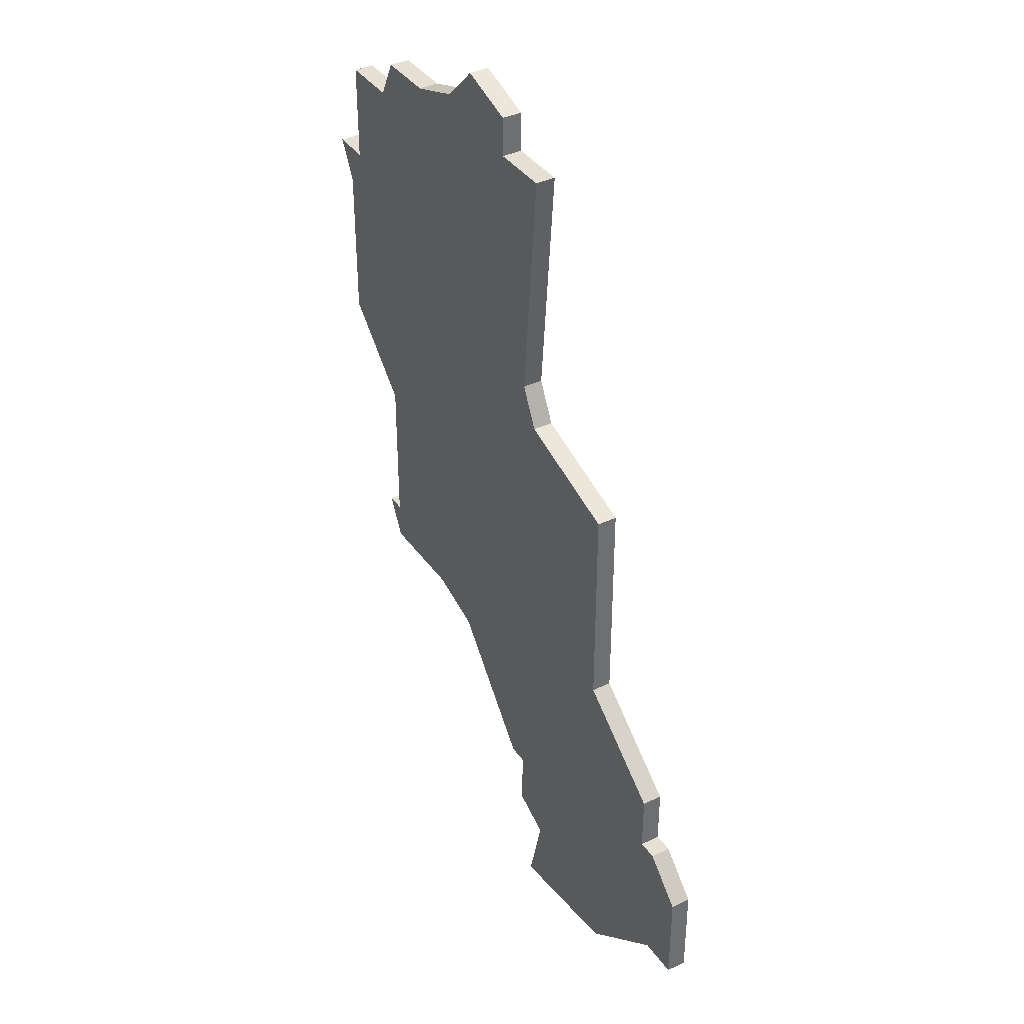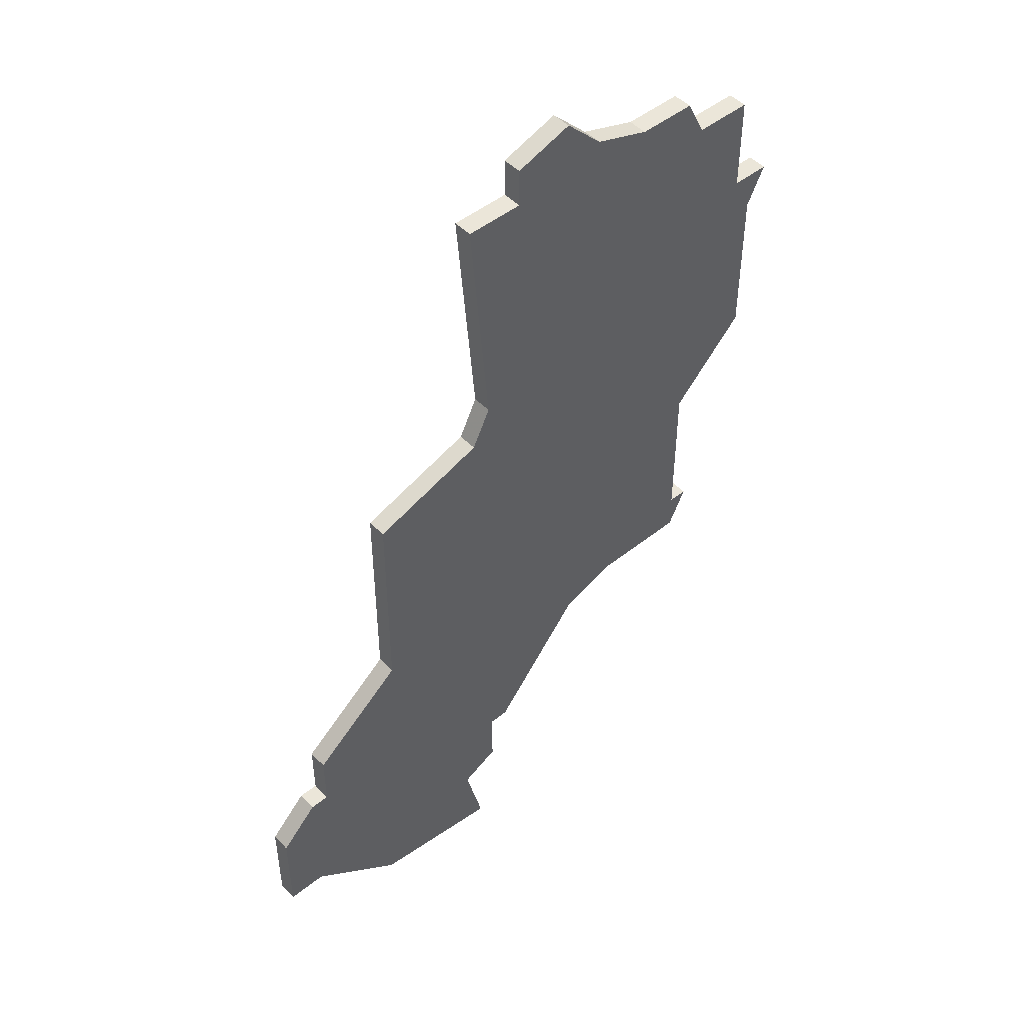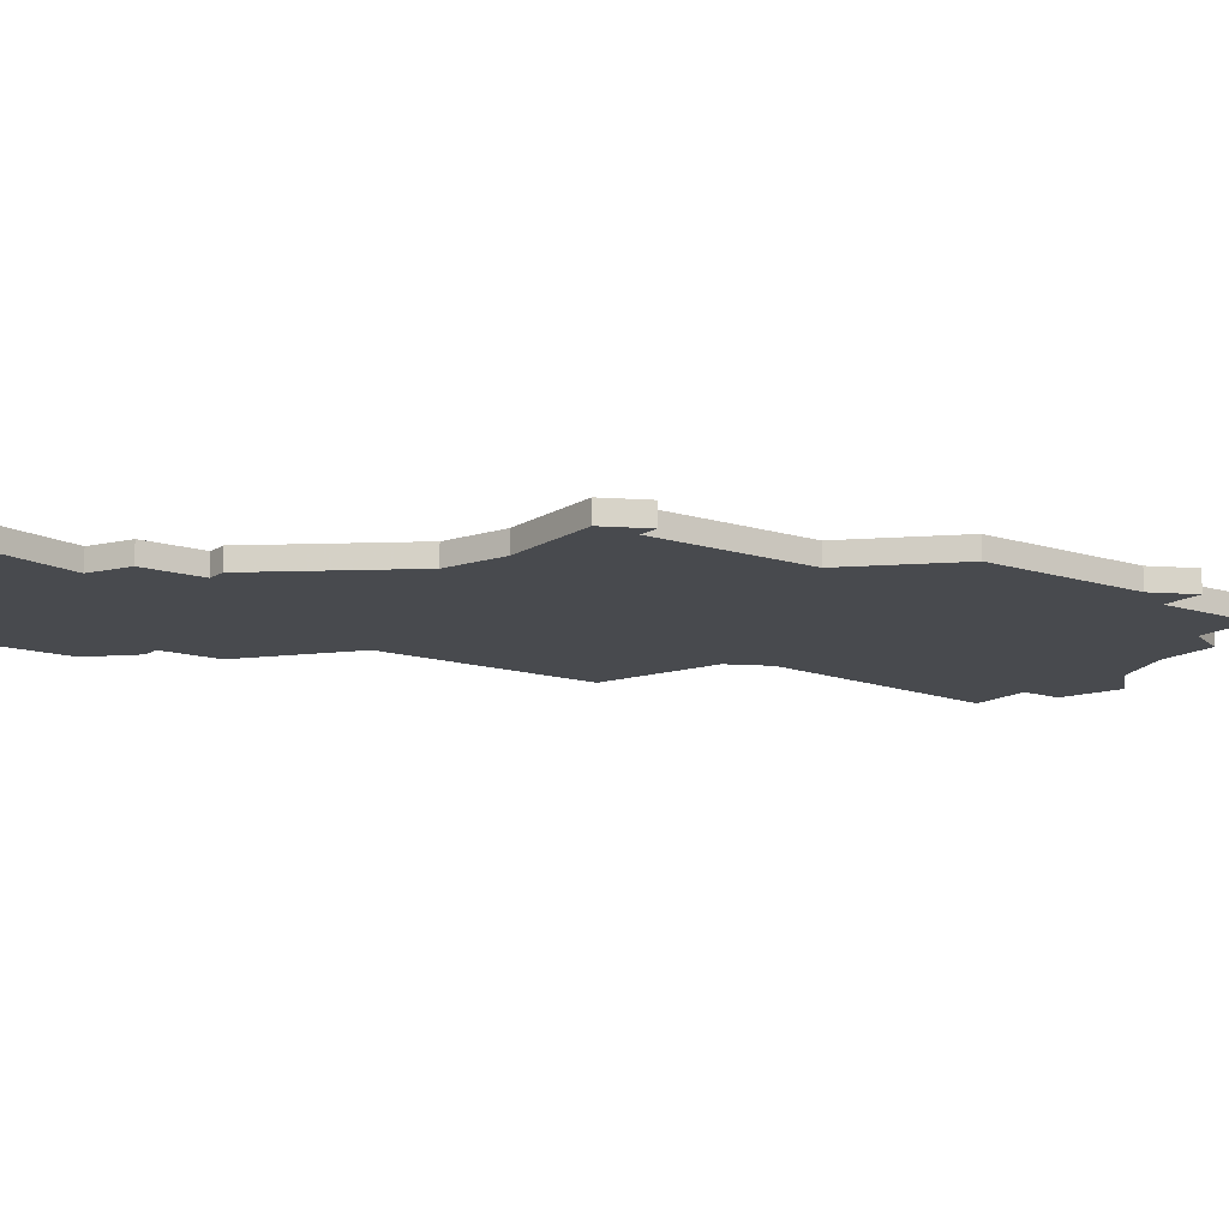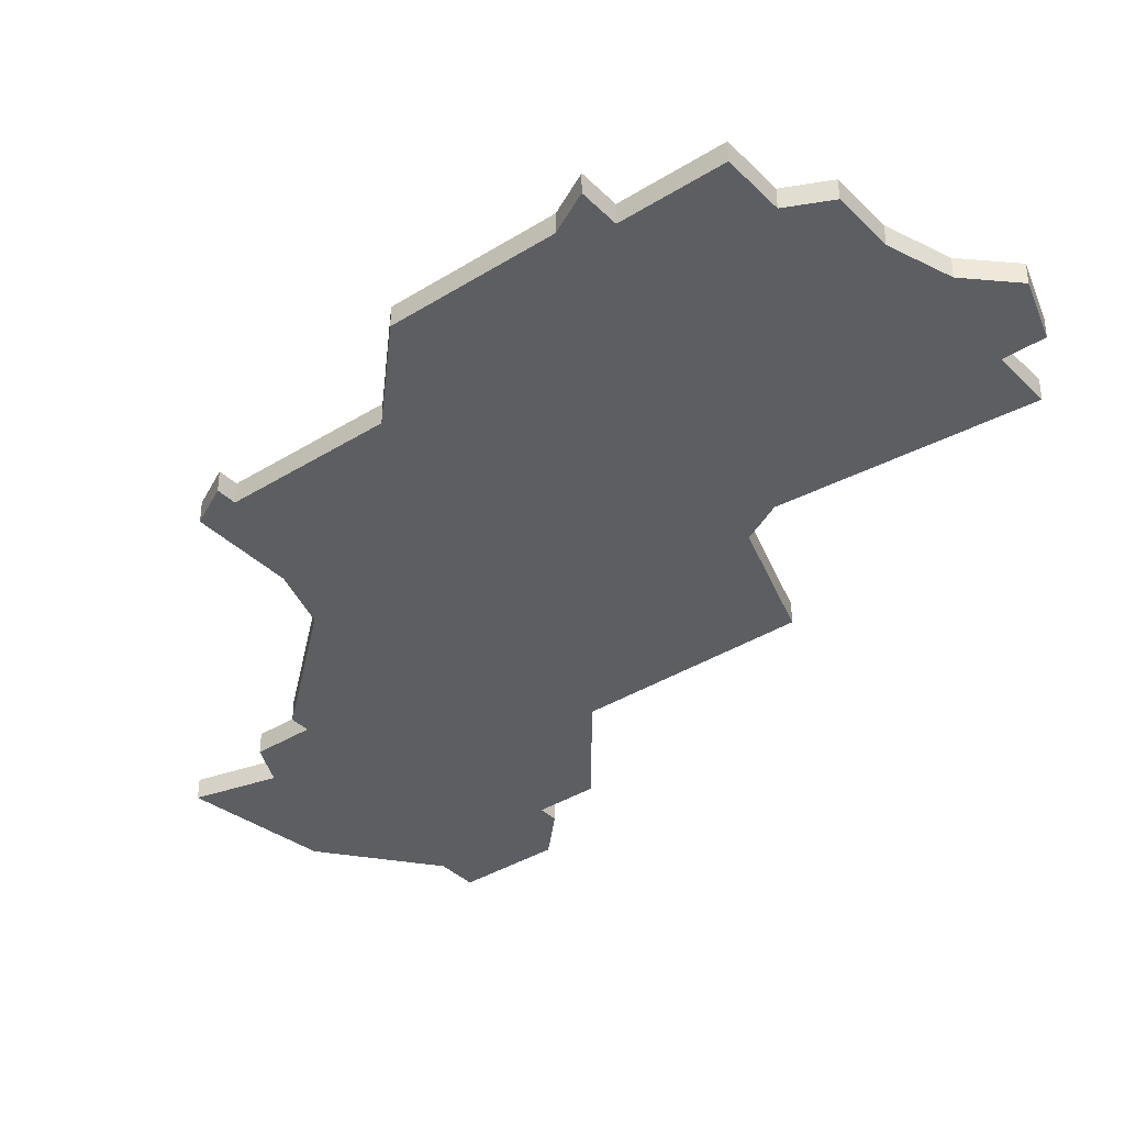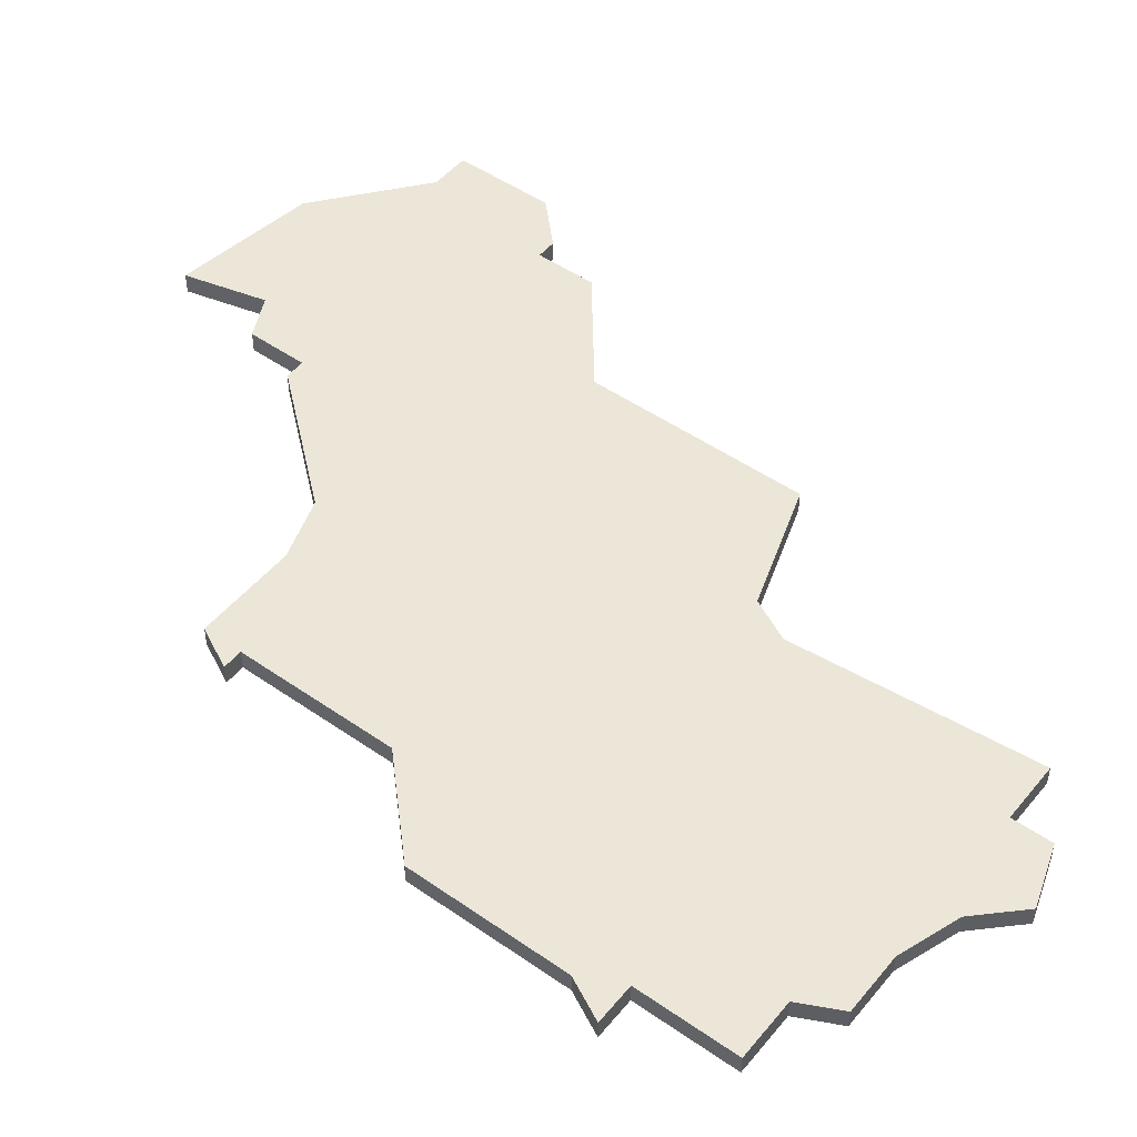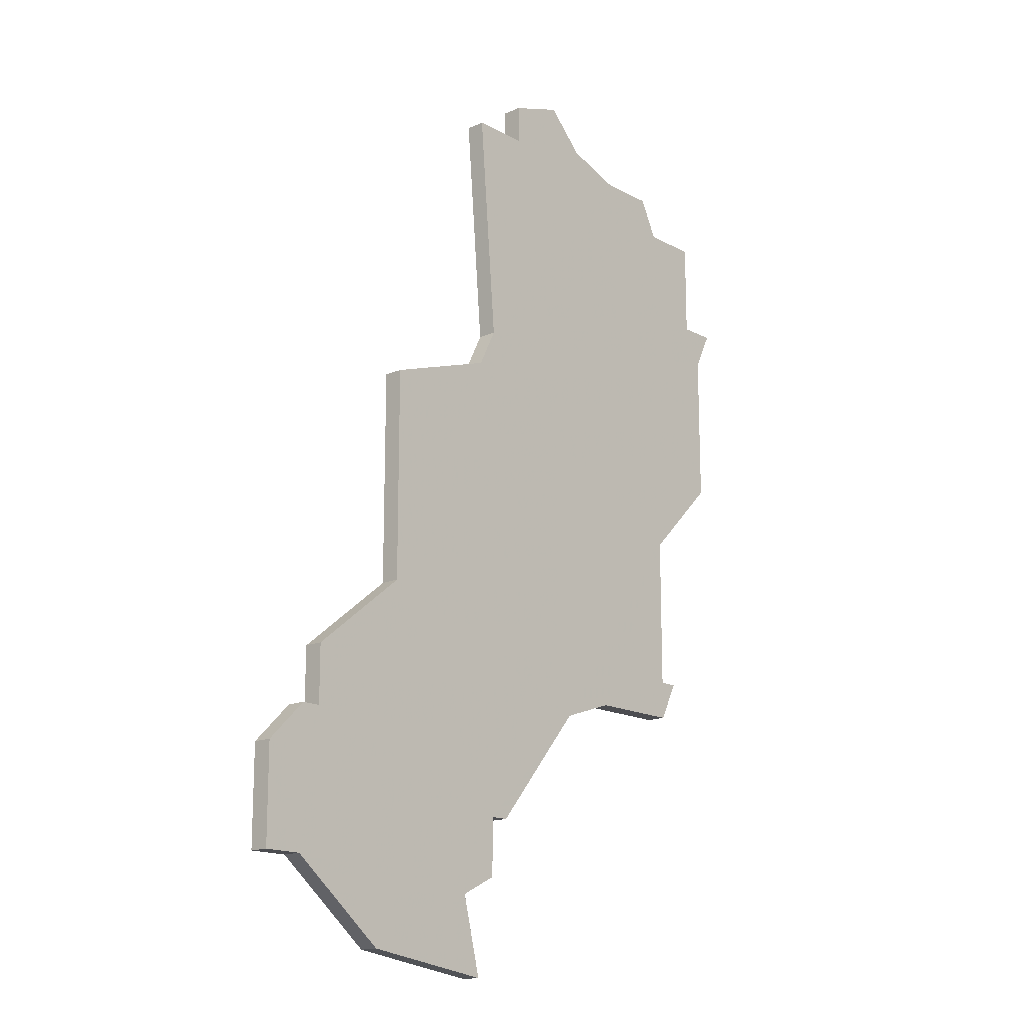
<metadata>
{"format":"obj","ext":"obj","renderer":"f3d","projection":"perspective","resolution":1024,"background":"white","views":[{"elev":38.2,"azim":-121.1,"up":"+Y"},{"elev":48.3,"azim":-41.8,"up":"+Y"},{"elev":-13.1,"azim":54.5,"up":"+Z"},{"elev":-37.4,"azim":128.7,"up":"+Z"},{"elev":49.0,"azim":127.7,"up":"+Z"},{"elev":-16.1,"azim":-47.7,"up":"+Y"}]}
</metadata>
<code>
v 2692 -1200 0
v 2692 -1200 1
v 2692 -1195 0
v 2692 -1195 1
v 2667 -1238 0
v 2667 -1238 1
v 2675 -1231 0
v 2675 -1231 1
v 2675 -1234 0
v 2675 -1234 1
v 2675 -1205 0
v 2675 -1205 1
v 2674 -1239 0
v 2674 -1239 1
v 2674 -1207 0
v 2674 -1207 1
v 2674 -1193 0
v 2674 -1193 1
v 2682 -1192 0
v 2682 -1192 1
v 2690 -1222 0
v 2690 -1222 1
v 2673 -1235 0
v 2673 -1235 1
v 2681 -1225 0
v 2681 -1225 1
v 2689 -1214 0
v 2689 -1214 1
v 2689 -1224 0
v 2689 -1224 1
v 2689 -1195 0
v 2689 -1195 1
v 2689 -1222 0
v 2689 -1222 1
v 2680 -1190 0
v 2680 -1190 1
v 2688 -1193 0
v 2688 -1193 1
v 2663 -1224 0
v 2663 -1224 1
v 2663 -1227 0
v 2663 -1227 1
v 2662 -1234 0
v 2662 -1234 1
v 2662 -1227 0
v 2662 -1227 1
v 2694 -1200 0
v 2694 -1200 1
v 2677 -1191 0
v 2677 -1191 1
v 2677 -1193 0
v 2677 -1193 1
v 2685 -1193 0
v 2685 -1193 1
v 2660 -1234 0
v 2660 -1234 1
v 2660 -1229 0
v 2660 -1229 1
v 2693 -1210 0
v 2693 -1210 1
v 2693 -1202 0
v 2693 -1202 1
v 2668 -1209 0
v 2668 -1209 1
v 2668 -1220 0
v 2668 -1220 1
v 2676 -1231 0
v 2676 -1231 1
v 2684 -1224 0
v 2684 -1224 1
f 43 23 5
f 13 5 23
f 43 55 57
f 41 23 43
f 23 7 9
f 25 7 65
f 23 41 7
f 41 57 45
f 65 41 39
f 41 43 57
f 15 65 63
f 65 15 25
f 51 11 17
f 11 27 15
f 65 7 41
f 7 25 67
f 69 25 27
f 69 33 29
f 21 29 33
f 33 69 27
f 11 1 61
f 59 27 61
f 47 61 1
f 61 27 11
f 1 11 31
f 35 19 51
f 19 11 51
f 51 49 35
f 31 3 1
f 19 53 11
f 53 37 31
f 11 53 31
f 25 15 27
f 6 24 44
f 24 6 14
f 58 56 44
f 44 24 42
f 10 8 24
f 66 8 26
f 8 42 24
f 46 58 42
f 40 42 66
f 58 44 42
f 64 66 16
f 26 16 66
f 18 12 52
f 16 28 12
f 42 8 66
f 68 26 8
f 28 26 70
f 30 34 70
f 34 30 22
f 28 70 34
f 62 2 12
f 62 28 60
f 2 62 48
f 12 28 62
f 32 12 2
f 52 20 36
f 52 12 20
f 36 50 52
f 2 4 32
f 12 54 20
f 32 38 54
f 32 54 12
f 28 16 26
f 42 40 41
f 41 40 39
f 46 42 45
f 45 42 41
f 58 46 57
f 57 46 45
f 56 58 55
f 55 58 57
f 44 56 43
f 43 56 55
f 6 44 5
f 5 44 43
f 14 6 13
f 13 6 5
f 24 14 23
f 23 14 13
f 10 24 9
f 9 24 23
f 8 10 7
f 7 10 9
f 68 8 67
f 67 8 7
f 26 68 25
f 25 68 67
f 70 26 69
f 69 26 25
f 30 70 29
f 29 70 69
f 22 30 21
f 21 30 29
f 34 22 33
f 33 22 21
f 28 34 27
f 27 34 33
f 60 28 59
f 59 28 27
f 62 60 61
f 61 60 59
f 48 62 47
f 47 62 61
f 2 48 1
f 1 48 47
f 4 2 3
f 3 2 1
f 32 4 31
f 31 4 3
f 38 32 37
f 37 32 31
f 54 38 53
f 53 38 37
f 20 54 19
f 19 54 53
f 36 20 35
f 35 20 19
f 50 36 49
f 49 36 35
f 52 50 51
f 51 50 49
f 18 52 17
f 17 52 51
f 12 18 11
f 11 18 17
f 16 12 15
f 15 12 11
f 64 16 63
f 63 16 15
f 40 66 39
f 39 66 65
f 66 64 65
f 65 64 63

</code>
